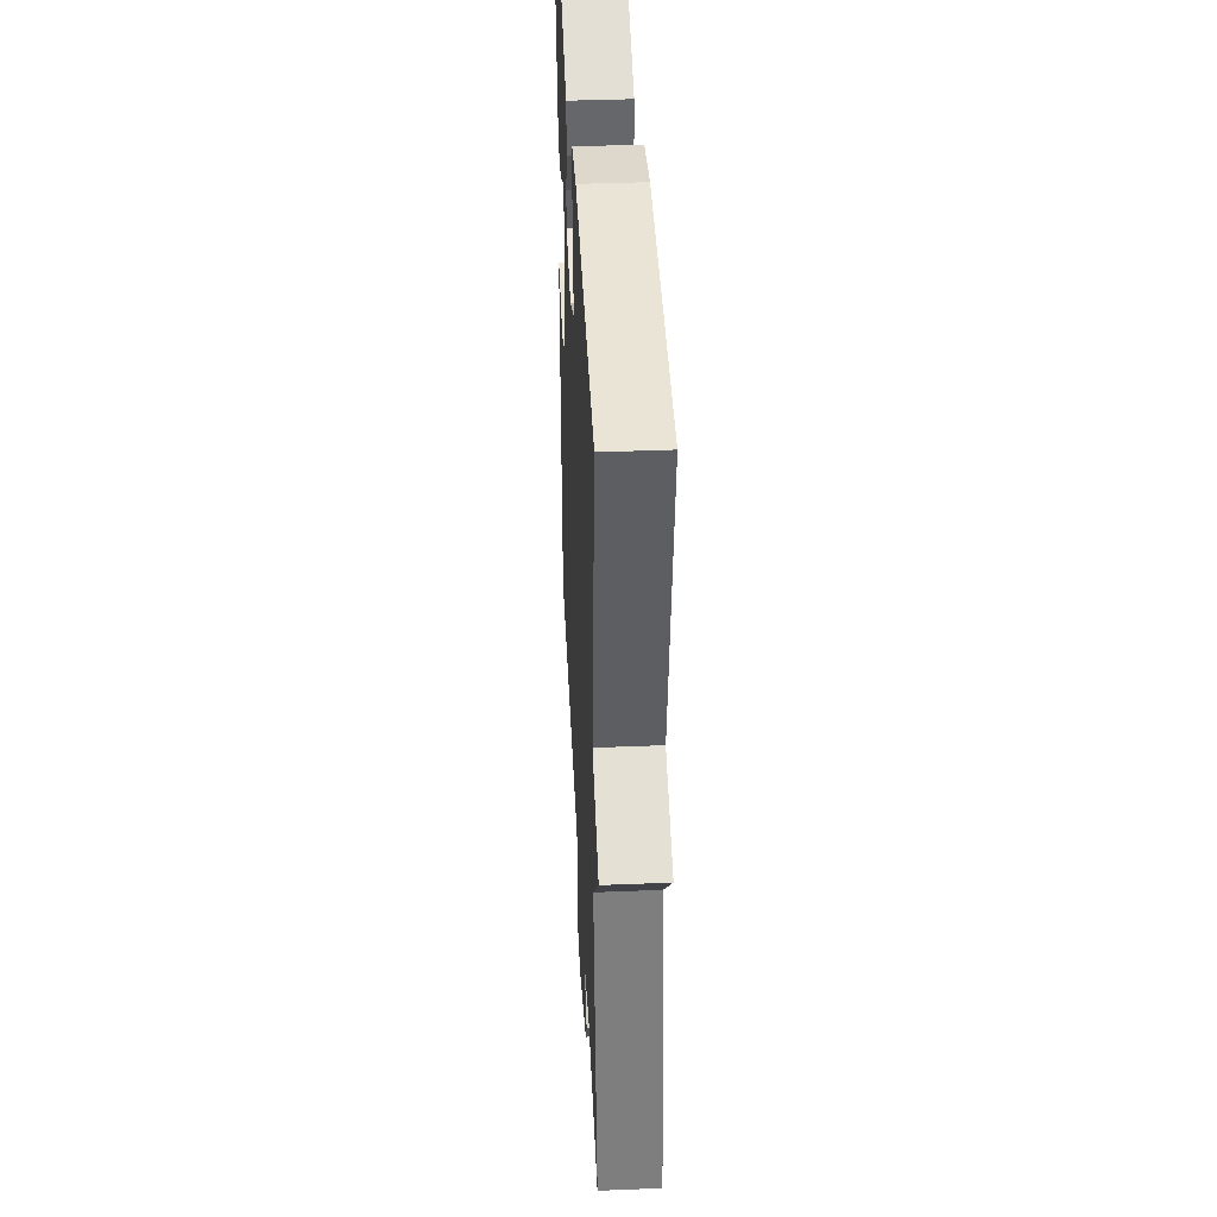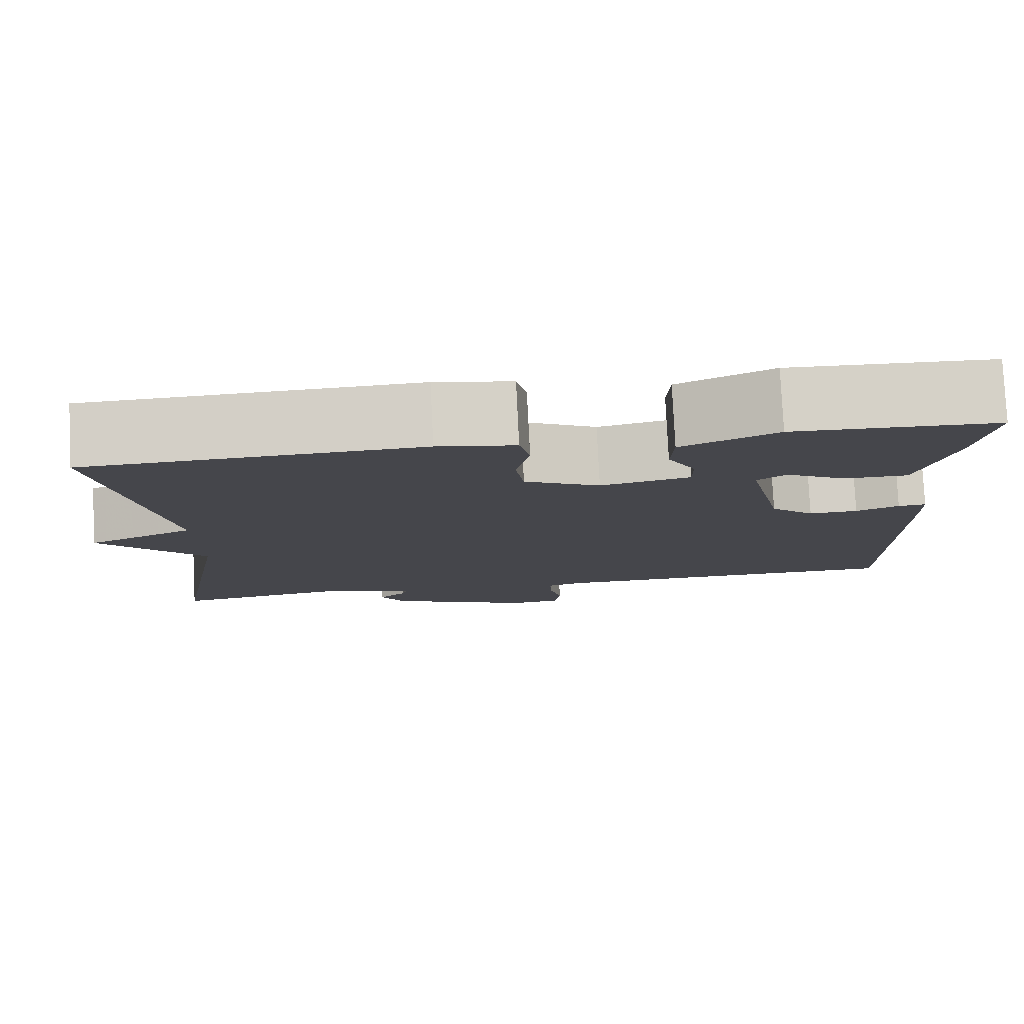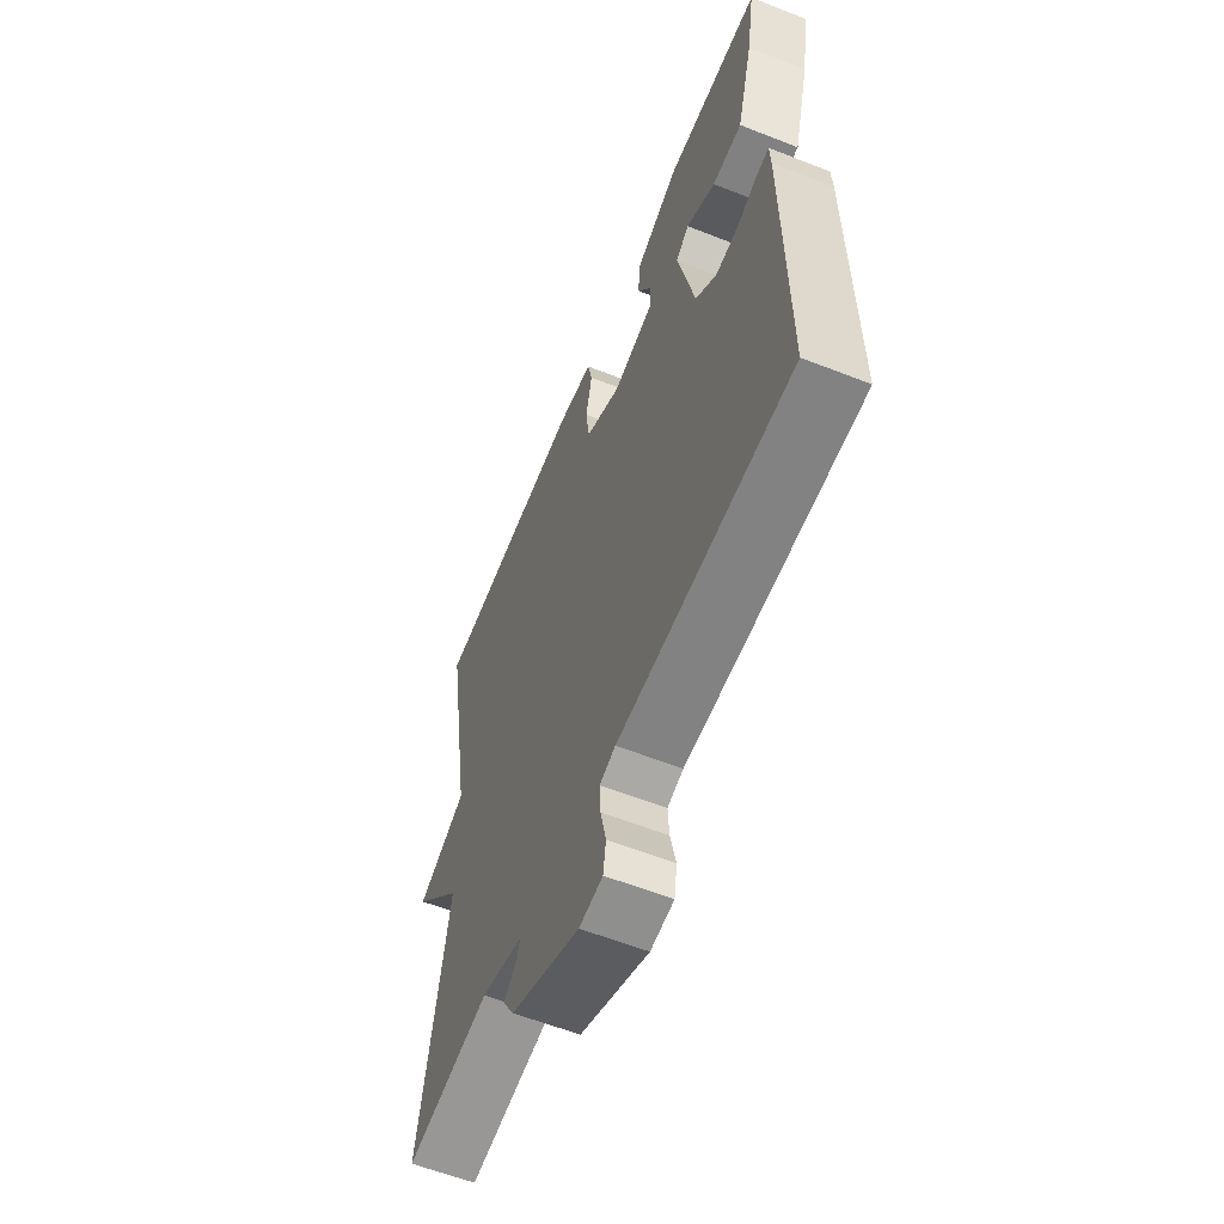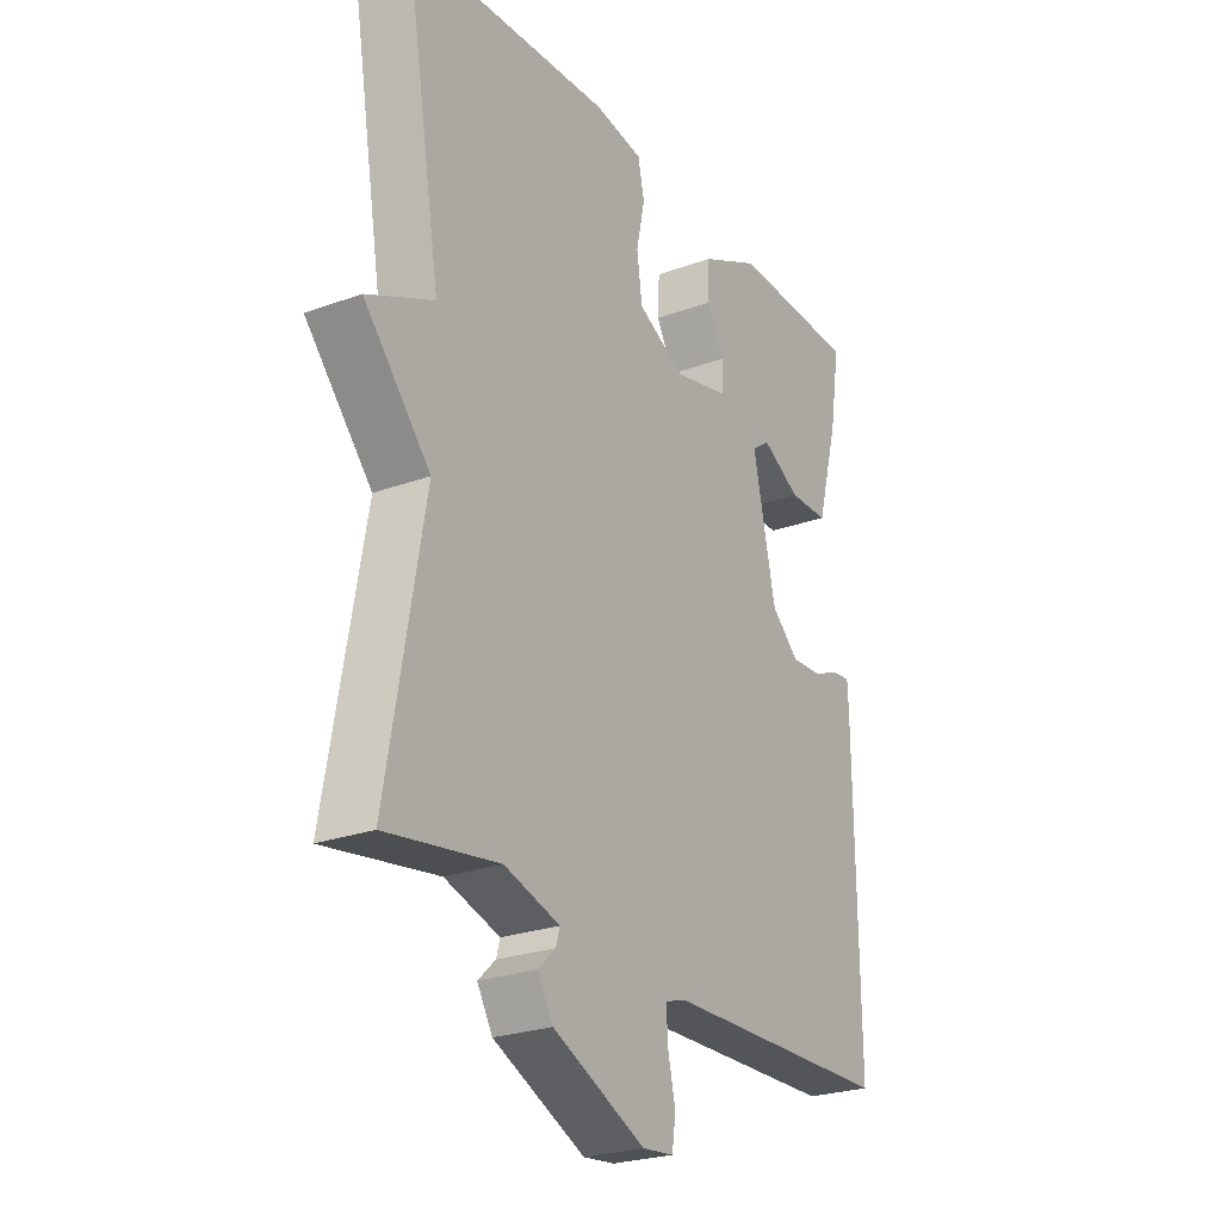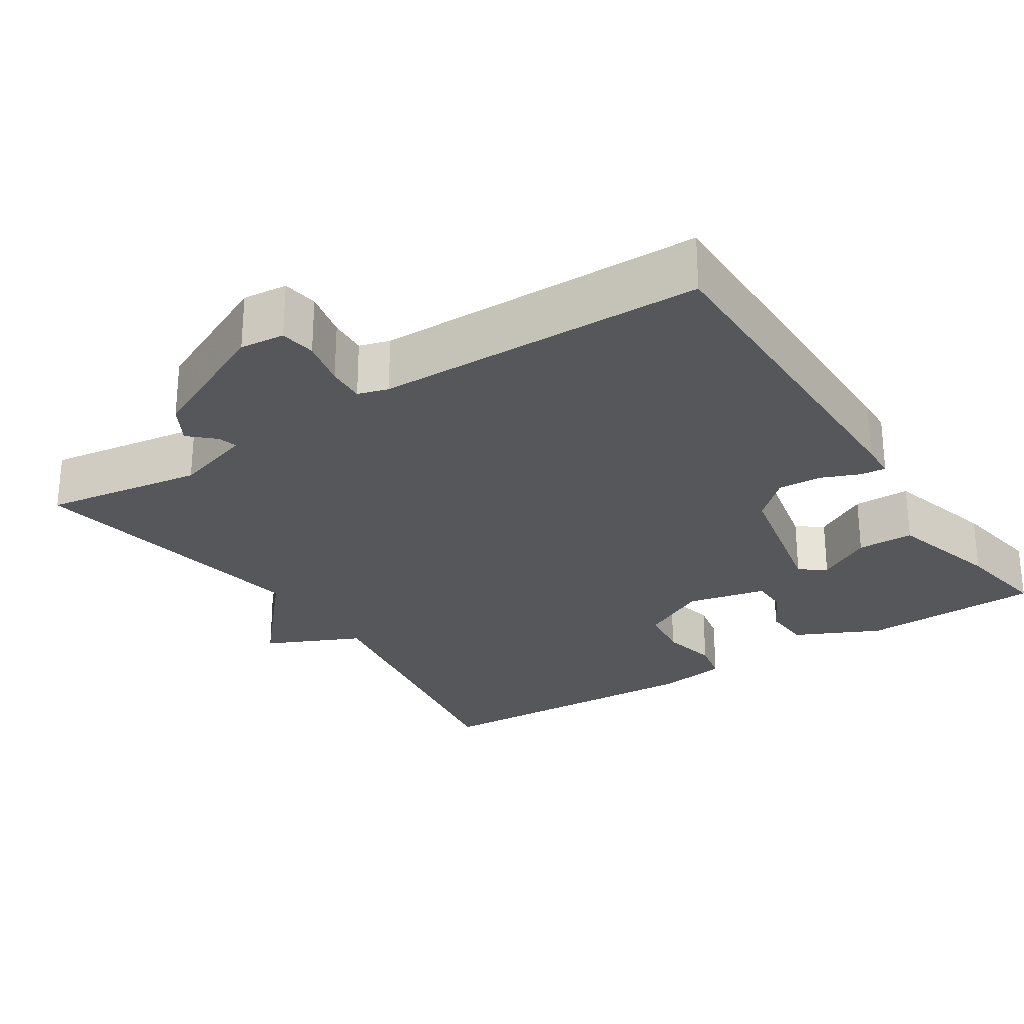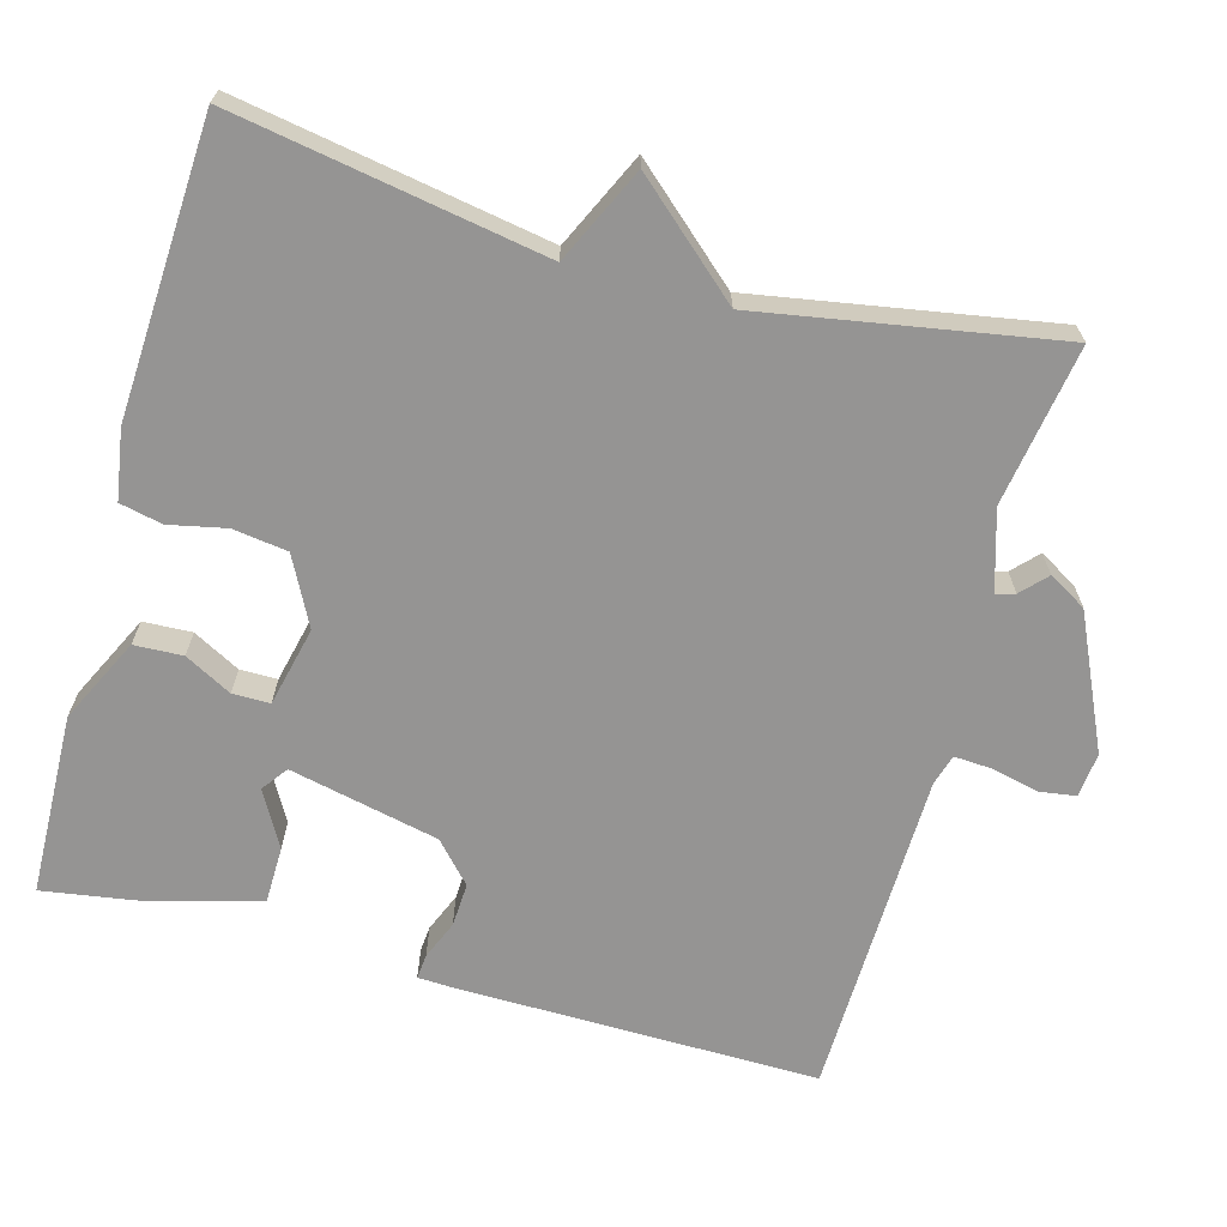
<metadata>
{"format":"obj","ext":"obj","renderer":"f3d","projection":"perspective","resolution":1024,"background":"white","views":[{"elev":40.9,"azim":87.2,"up":"+Z"},{"elev":79.7,"azim":177.2,"up":"+Z"},{"elev":-59.7,"azim":-112.0,"up":"+Z"},{"elev":-25.1,"azim":120.7,"up":"+Z"},{"elev":-26.8,"azim":-146.8,"up":"+Y"},{"elev":-67.2,"azim":74.4,"up":"+Y"}]}
</metadata>
<code>
v -0.5 0.07 0.5
v -0.26 0.07 0.508
v -0.148 0.07 0.454
v -0.145 0.07 0.39
v -0.178 0.07 0.328
v -0.178 0.07 0.279
v -0.073 0.07 0.255
v 0.016 0.07 0.301
v 0.026 0.07 0.373
v 0.01 0.07 0.448
v 0.022 0.07 0.504
v 0.113 0.07 0.519
v 0.5 0.07 0.5
v 0.431 0.07 0.091
v 0.556 0.07 0.033
v 0.431 0.07 -0.109
v 0.5 0.07 -0.5
v 0.289 0.07 -0.467
v 0.185 0.07 -0.499
v 0.192 0.07 -0.524
v 0.225 0.07 -0.555
v 0.196 0.07 -0.605
v 0.022 0.07 -0.686
v -0.037 0.07 -0.68
v -0.044 0.07 -0.633
v -0.03 0.07 -0.57
v -0.027 0.07 -0.52
v -0.067 0.07 -0.508
v -0.5 0.07 -0.5
v -0.496 0.07 -0.024
v -0.494 0.07 0.023
v -0.461 0.07 0.02
v -0.41 0.07 -0.001
v -0.352 0.07 -0.004
v -0.3 0.07 0.044
v -0.257 0.07 0.241
v -0.291 0.07 0.266
v -0.364 0.07 0.225
v -0.439 0.07 0.226
v -0.48 0.07 0.375
v -0.5 0 0.5
v -0.26 0 0.508
v -0.148 0 0.454
v -0.145 0 0.39
v -0.178 0 0.328
v -0.178 0 0.279
v -0.073 0 0.255
v 0.016 0 0.301
v 0.026 0 0.373
v 0.01 0 0.448
v 0.022 0 0.504
v 0.113 0 0.519
v 0.5 0 0.5
v 0.431 0 0.091
v 0.556 0 0.033
v 0.431 0 -0.109
v 0.5 0 -0.5
v 0.289 0 -0.467
v 0.185 0 -0.499
v 0.192 0 -0.524
v 0.225 0 -0.555
v 0.196 0 -0.605
v 0.022 0 -0.686
v -0.037 0 -0.68
v -0.044 0 -0.633
v -0.03 0 -0.57
v -0.027 0 -0.52
v -0.067 0 -0.508
v -0.5 0 -0.5
v -0.496 0 -0.024
v -0.494 0 0.023
v -0.461 0 0.02
v -0.41 0 -0.001
v -0.352 0 -0.004
v -0.3 0 0.044
v -0.257 0 0.241
v -0.291 0 0.266
v -0.364 0 0.225
v -0.439 0 0.226
v -0.48 0 0.375
f 2 3 4
f 1 2 4
f 40 1 4
f 39 40 4
f 38 39 4
f 37 38 4
f 36 37 4 5
f 35 36 5 6
f 31 32 33
f 30 31 33
f 29 30 33
f 28 29 33
f 27 28 33 34
f 24 25 26
f 23 24 26
f 22 23 26
f 21 22 26
f 20 21 26
f 19 20 26 27
f 27 34 35
f 19 27 35
f 18 19 35
f 14 15 16
f 12 13 14
f 11 12 14
f 10 11 14
f 9 10 14
f 8 9 14 16
f 17 18 35
f 16 17 35
f 8 16 35
f 7 8 35
f 6 7 35
f 44 43 42
f 44 42 41
f 44 41 80
f 44 80 79
f 44 79 78
f 44 78 77
f 45 44 77 76
f 46 45 76 75
f 73 72 71
f 73 71 70
f 73 70 69
f 73 69 68
f 74 73 68 67
f 66 65 64
f 66 64 63
f 66 63 62
f 66 62 61
f 66 61 60
f 67 66 60 59
f 75 74 67
f 75 67 59
f 75 59 58
f 56 55 54
f 54 53 52
f 54 52 51
f 54 51 50
f 54 50 49
f 56 54 49 48
f 75 58 57
f 75 57 56
f 75 56 48
f 75 48 47
f 75 47 46
f 1 41 42 2
f 2 42 43 3
f 3 43 44 4
f 4 44 45 5
f 5 45 46 6
f 6 46 47 7
f 7 47 48 8
f 8 48 49 9
f 9 49 50 10
f 10 50 51 11
f 11 51 52 12
f 12 52 53 13
f 13 53 54 14
f 14 54 55 15
f 15 55 56 16
f 16 56 57 17
f 17 57 58 18
f 18 58 59 19
f 19 59 60 20
f 20 60 61 21
f 21 61 62 22
f 22 62 63 23
f 23 63 64 24
f 24 64 65 25
f 25 65 66 26
f 26 66 67 27
f 27 67 68 28
f 28 68 69 29
f 29 69 70 30
f 30 70 71 31
f 31 71 72 32
f 32 72 73 33
f 33 73 74 34
f 34 74 75 35
f 35 75 76 36
f 36 76 77 37
f 37 77 78 38
f 38 78 79 39
f 39 79 80 40
f 40 80 41 1

</code>
